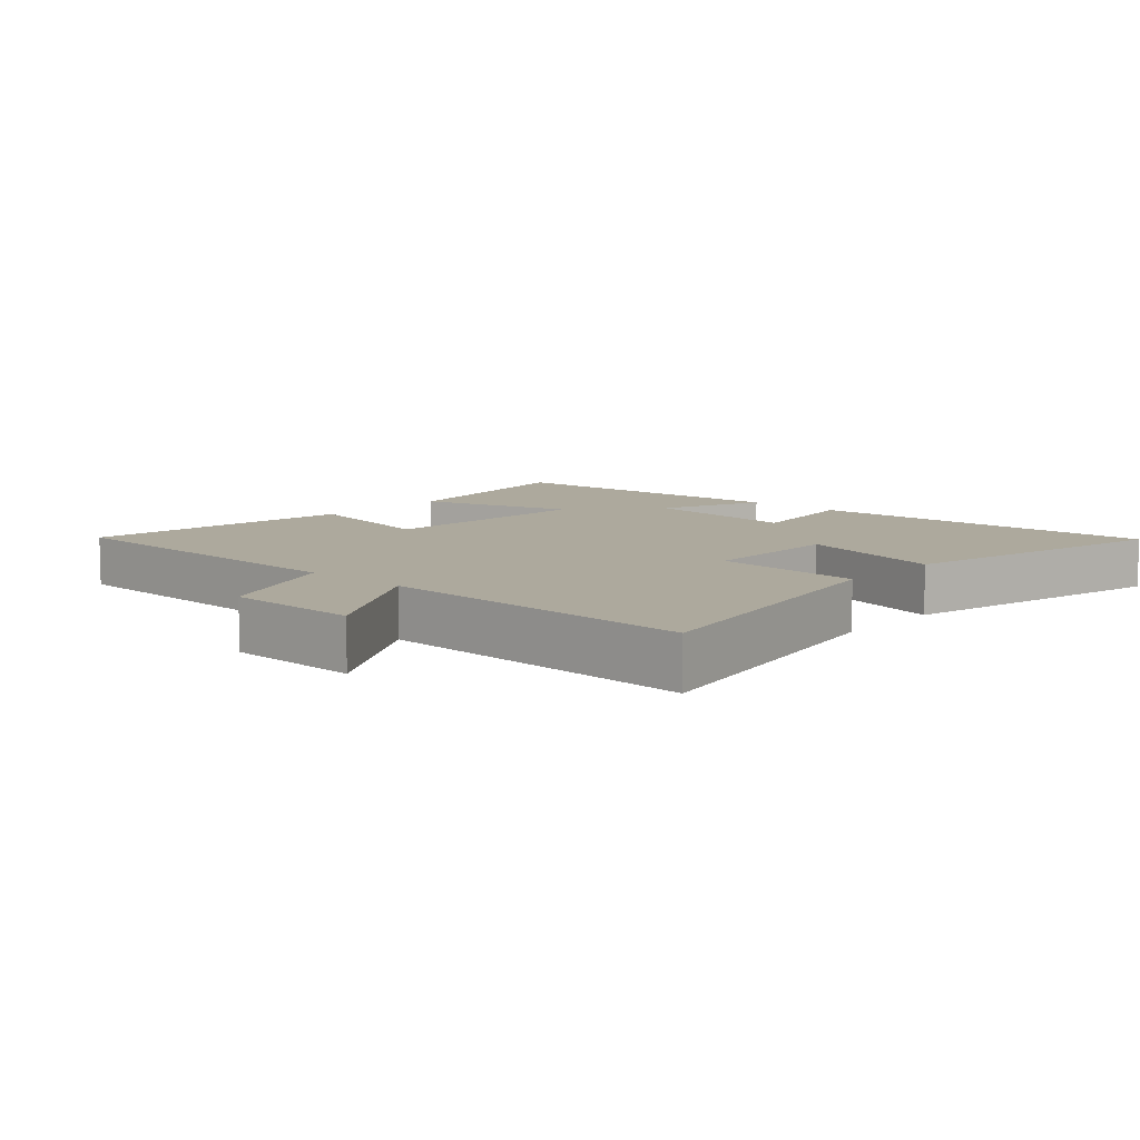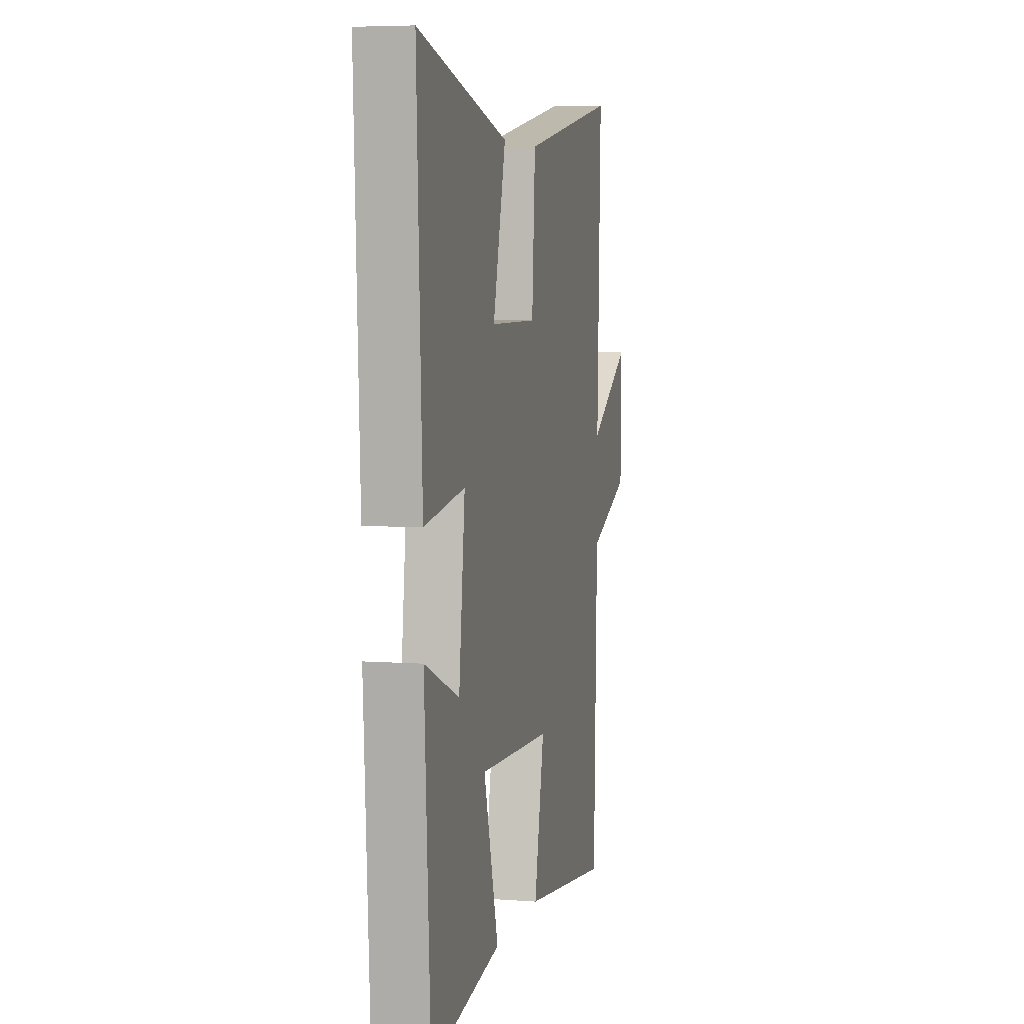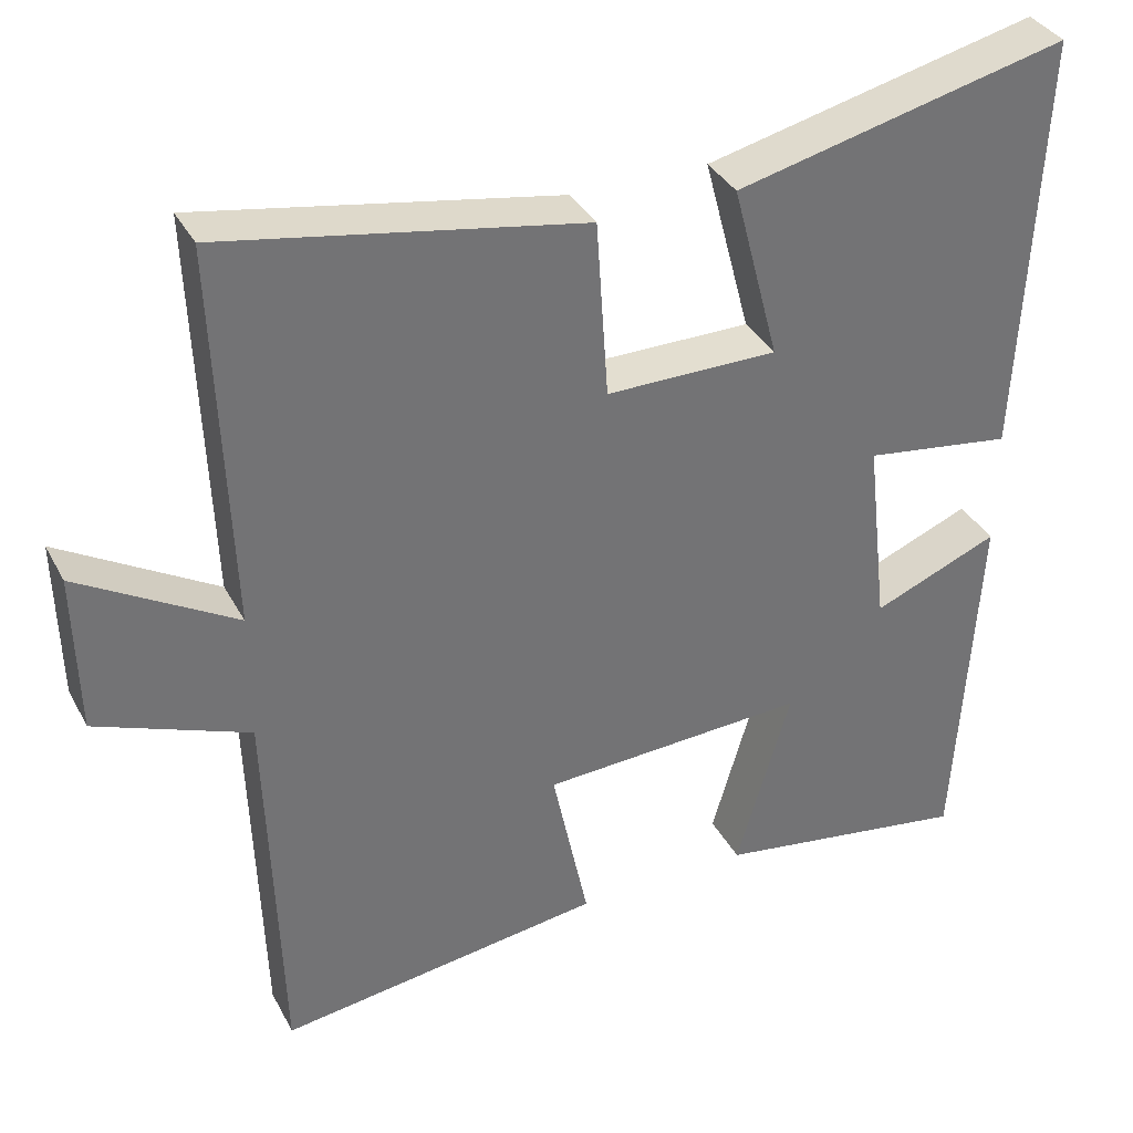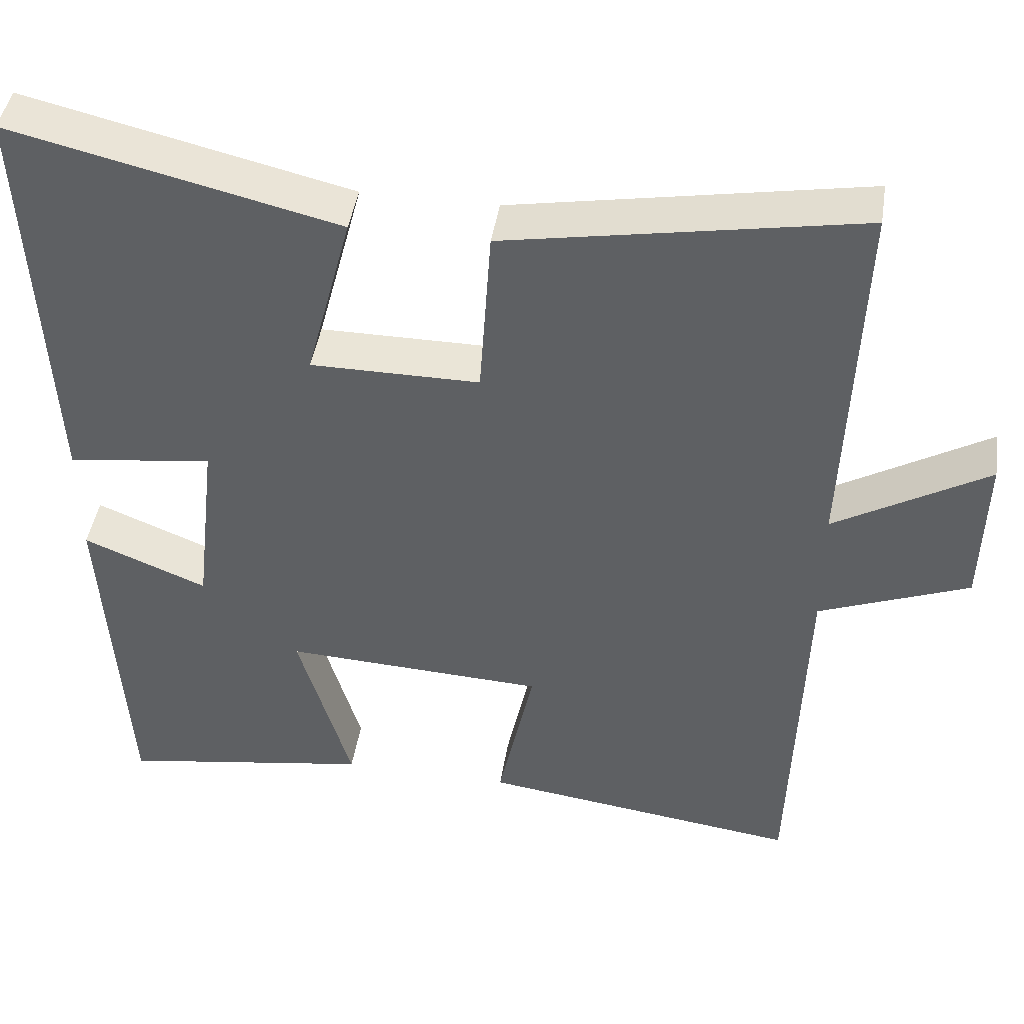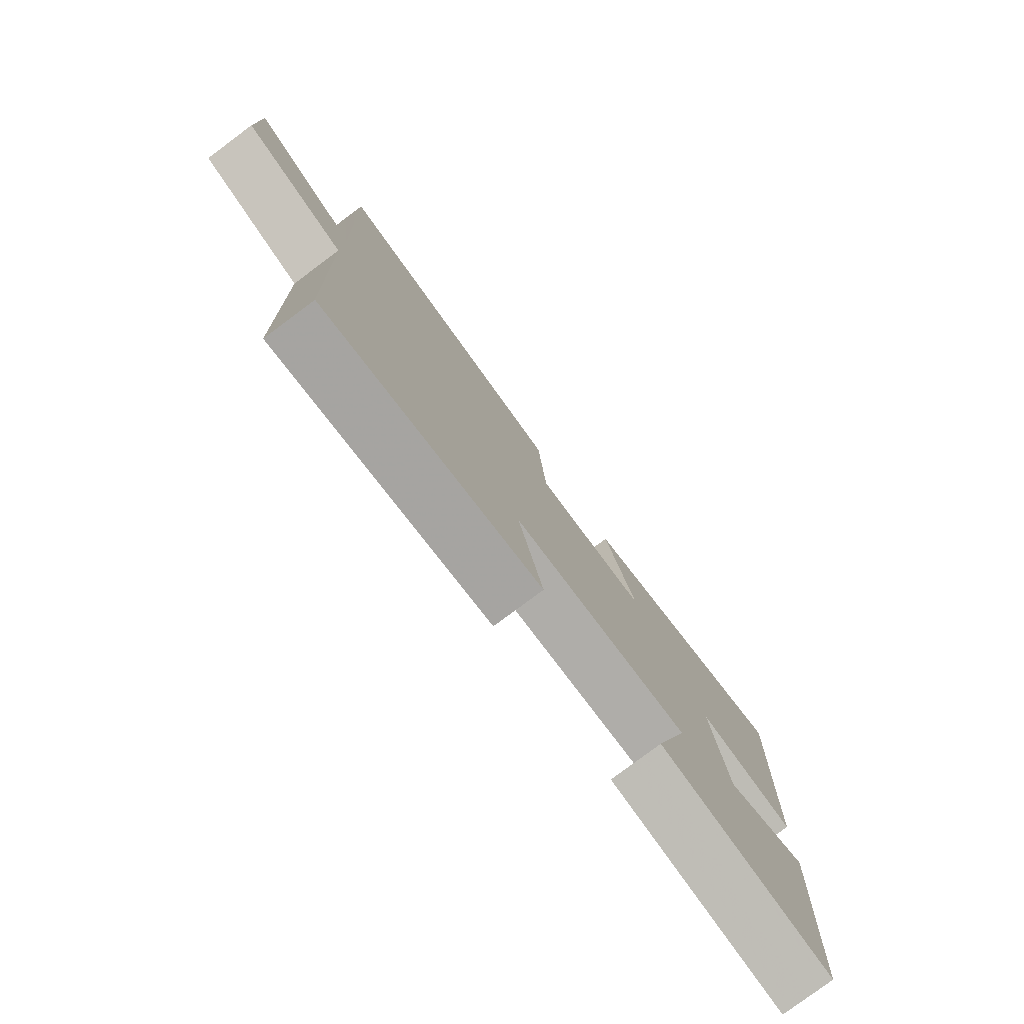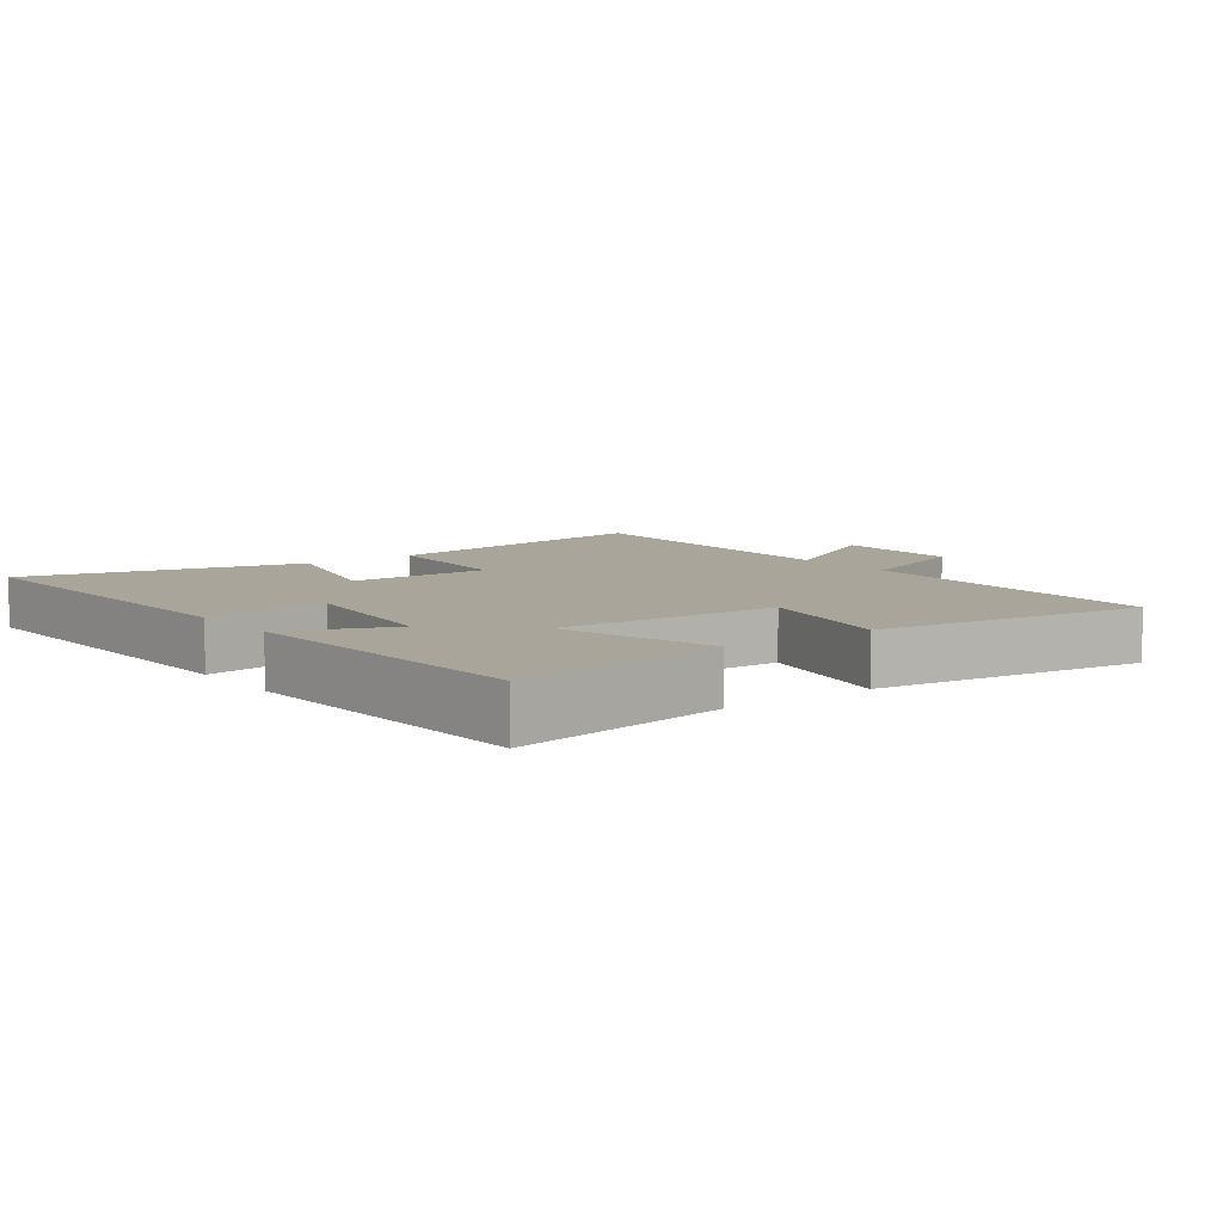
<metadata>
{"format":"obj","ext":"obj","renderer":"f3d","projection":"perspective","resolution":1024,"background":"white","views":[{"elev":8.8,"azim":-48.1,"up":"+Y"},{"elev":5.7,"azim":102.9,"up":"+Z"},{"elev":35.8,"azim":-25.1,"up":"+Z"},{"elev":44.4,"azim":-171.1,"up":"+Z"},{"elev":-79.2,"azim":-53.3,"up":"+Z"},{"elev":7.6,"azim":143.2,"up":"+Y"}]}
</metadata>
<code>
v 0.473 0.07 -0.552
v 0.148 0.07 -0.5
v 0.216 0.07 -0.265
v -0.12 0.07 -0.281
v -0.074 0.07 -0.5
v -0.485 0.07 -0.555
v -0.5 0.07 -0.065
v -0.692 0.07 0.011
v -0.696 0.07 0.213
v -0.5 0.07 0.097
v -0.517 0.07 0.581
v -0.066 0.07 0.5
v -0.051 0.07 0.276
v 0.165 0.07 0.276
v 0.106 0.07 0.5
v 0.524 0.07 0.599
v 0.5 0.07 0.063
v 0.313 0.07 0.09
v 0.341 0.07 -0.152
v 0.5 0.07 -0.087
v 0.473 0 -0.552
v 0.148 0 -0.5
v 0.216 0 -0.265
v -0.12 0 -0.281
v -0.074 0 -0.5
v -0.485 0 -0.555
v -0.5 0 -0.065
v -0.692 0 0.011
v -0.696 0 0.213
v -0.5 0 0.097
v -0.517 0 0.581
v -0.066 0 0.5
v -0.051 0 0.276
v 0.165 0 0.276
v 0.106 0 0.5
v 0.524 0 0.599
v 0.5 0 0.063
v 0.313 0 0.09
v 0.341 0 -0.152
v 0.5 0 -0.087
f 19 20 1 2
f 15 16 17 18
f 14 15 18 19
f 13 14 19
f 10 11 12 13
f 10 13 19
f 7 8 9 10
f 4 5 6 7
f 3 4 7 10
f 19 2 3
f 3 10 19
f 22 21 40 39
f 38 37 36 35
f 39 38 35 34
f 39 34 33
f 33 32 31 30
f 39 33 30
f 30 29 28 27
f 27 26 25 24
f 30 27 24 23
f 23 22 39
f 39 30 23
f 1 21 22 2
f 2 22 23 3
f 3 23 24 4
f 4 24 25 5
f 5 25 26 6
f 6 26 27 7
f 7 27 28 8
f 8 28 29 9
f 9 29 30 10
f 10 30 31 11
f 11 31 32 12
f 12 32 33 13
f 13 33 34 14
f 14 34 35 15
f 15 35 36 16
f 16 36 37 17
f 17 37 38 18
f 18 38 39 19
f 19 39 40 20
f 20 40 21 1

</code>
